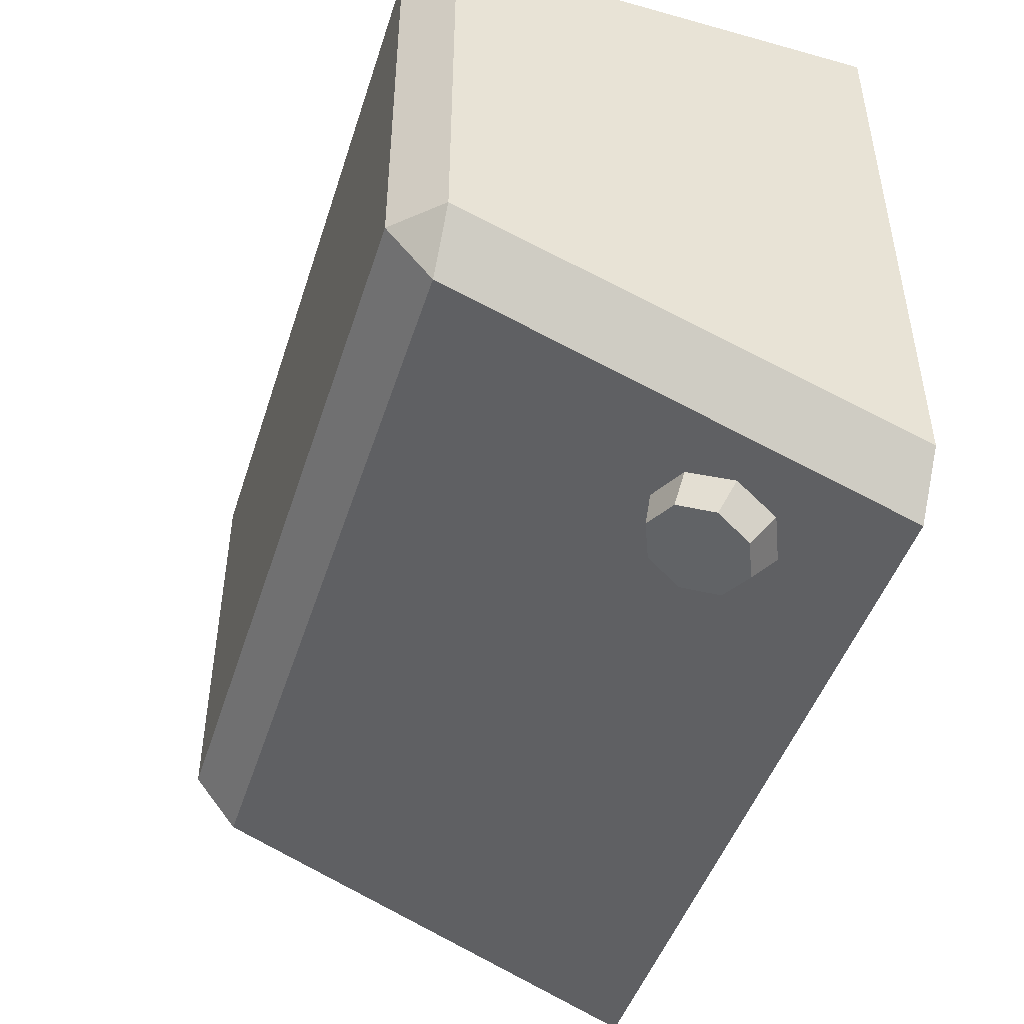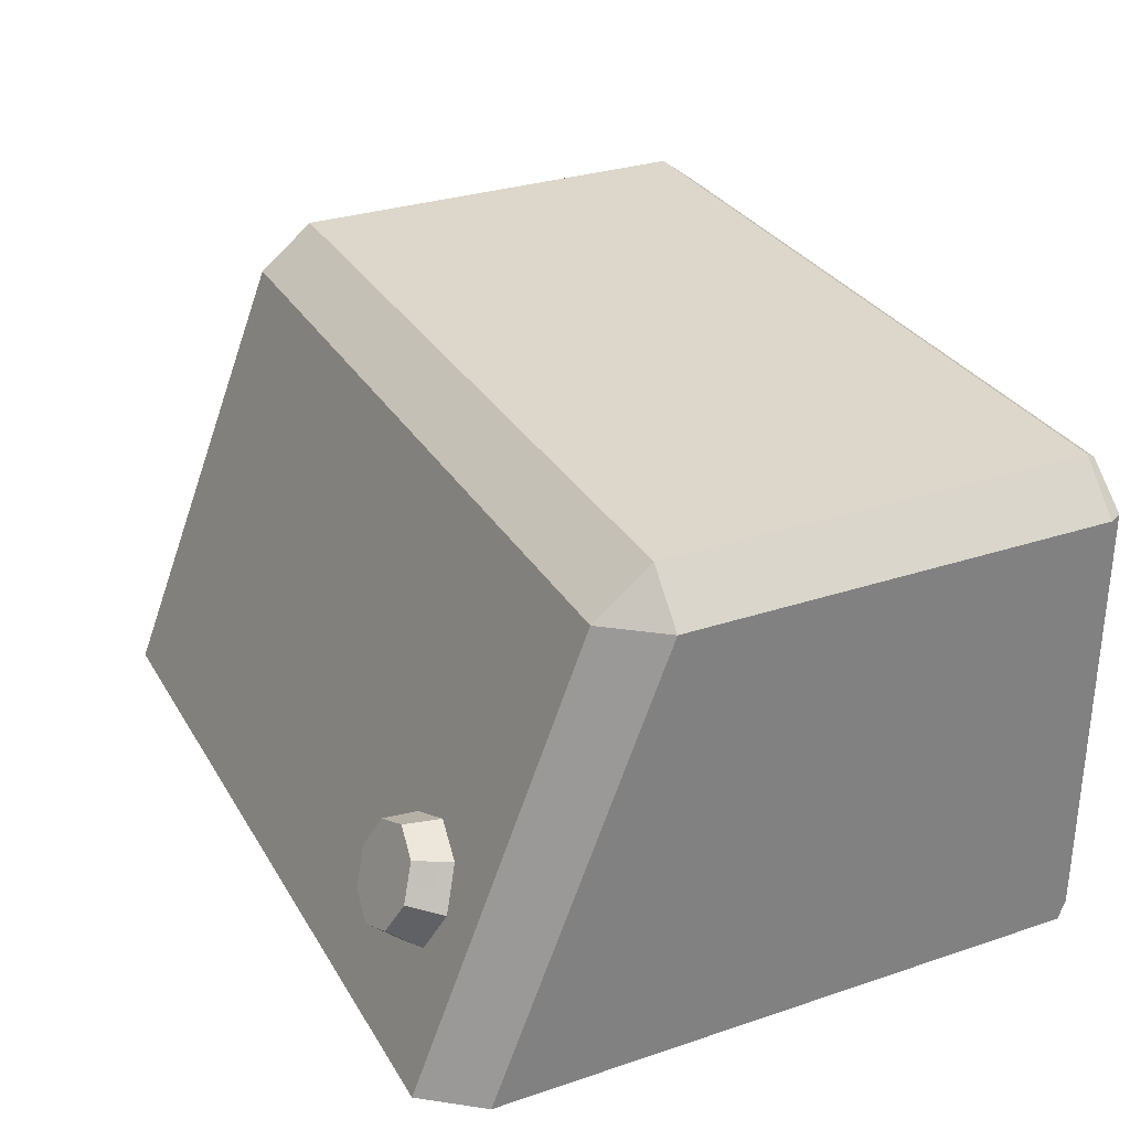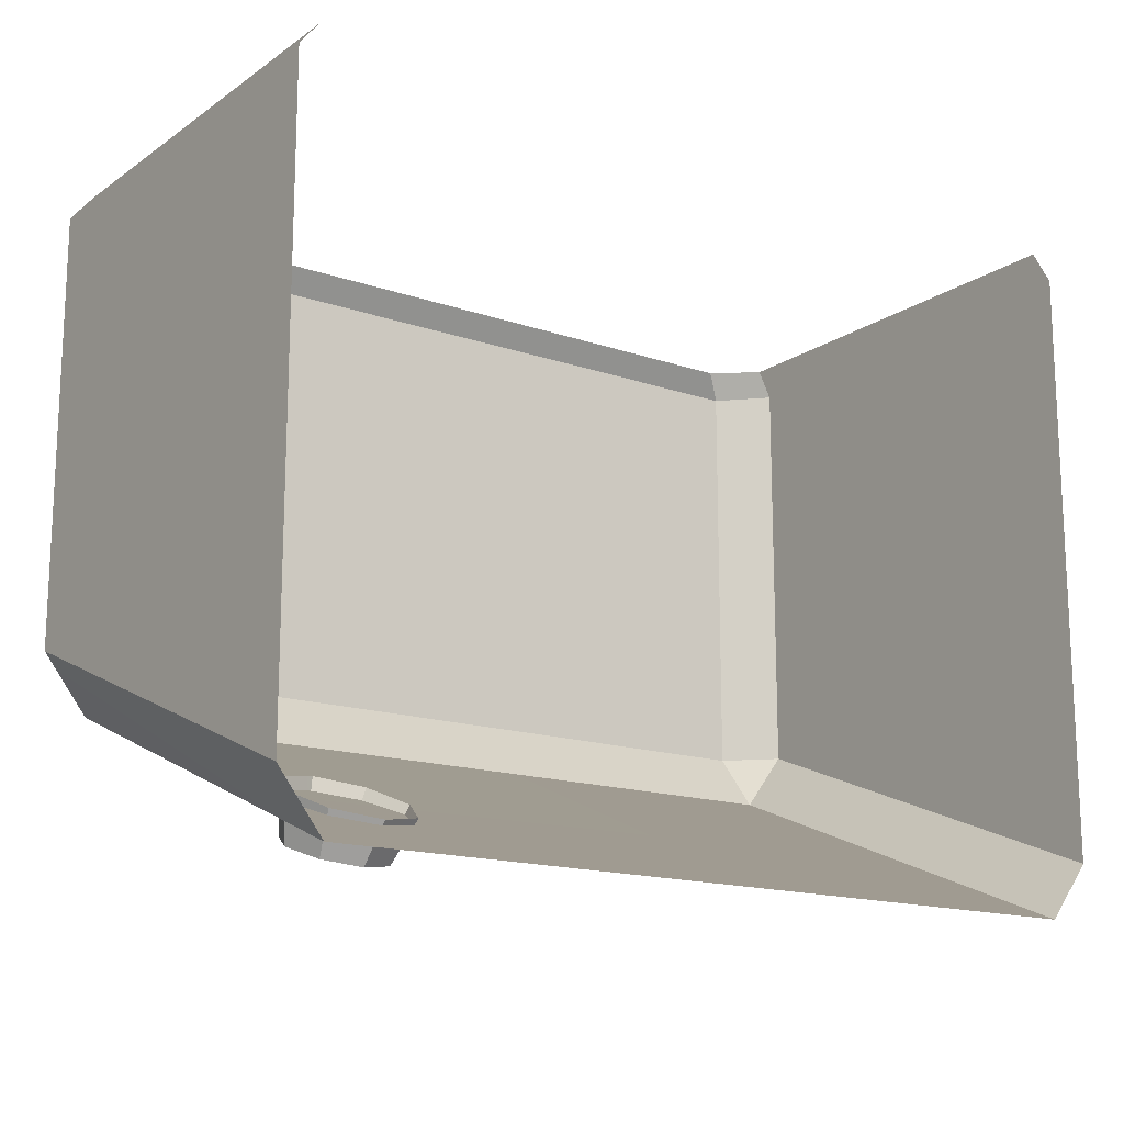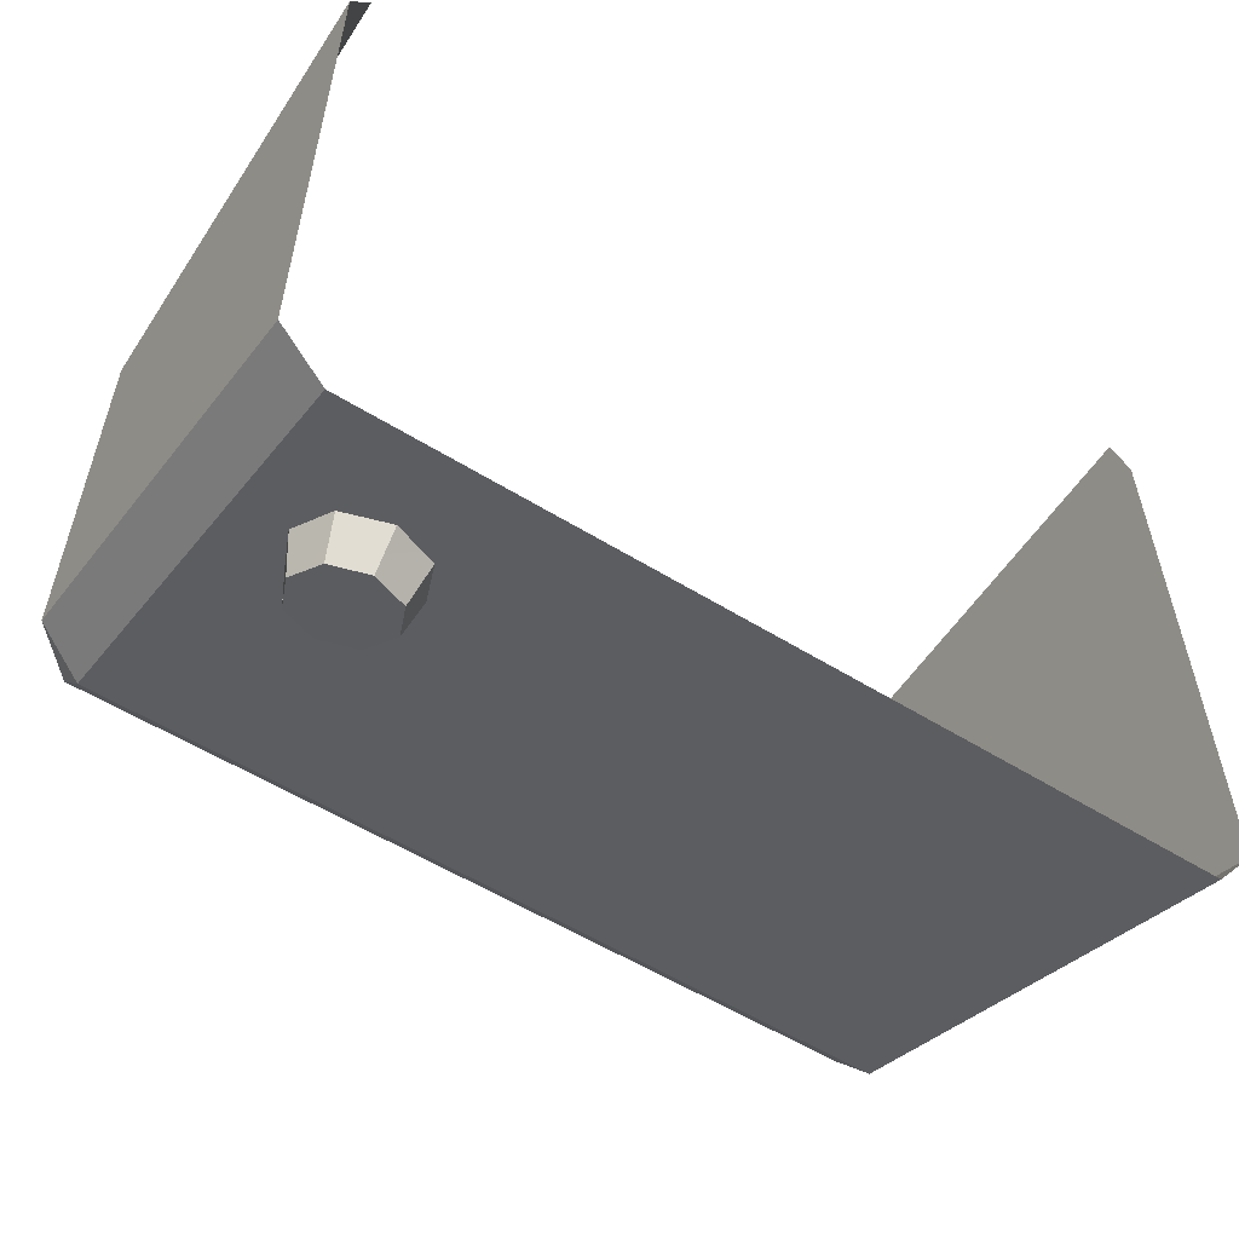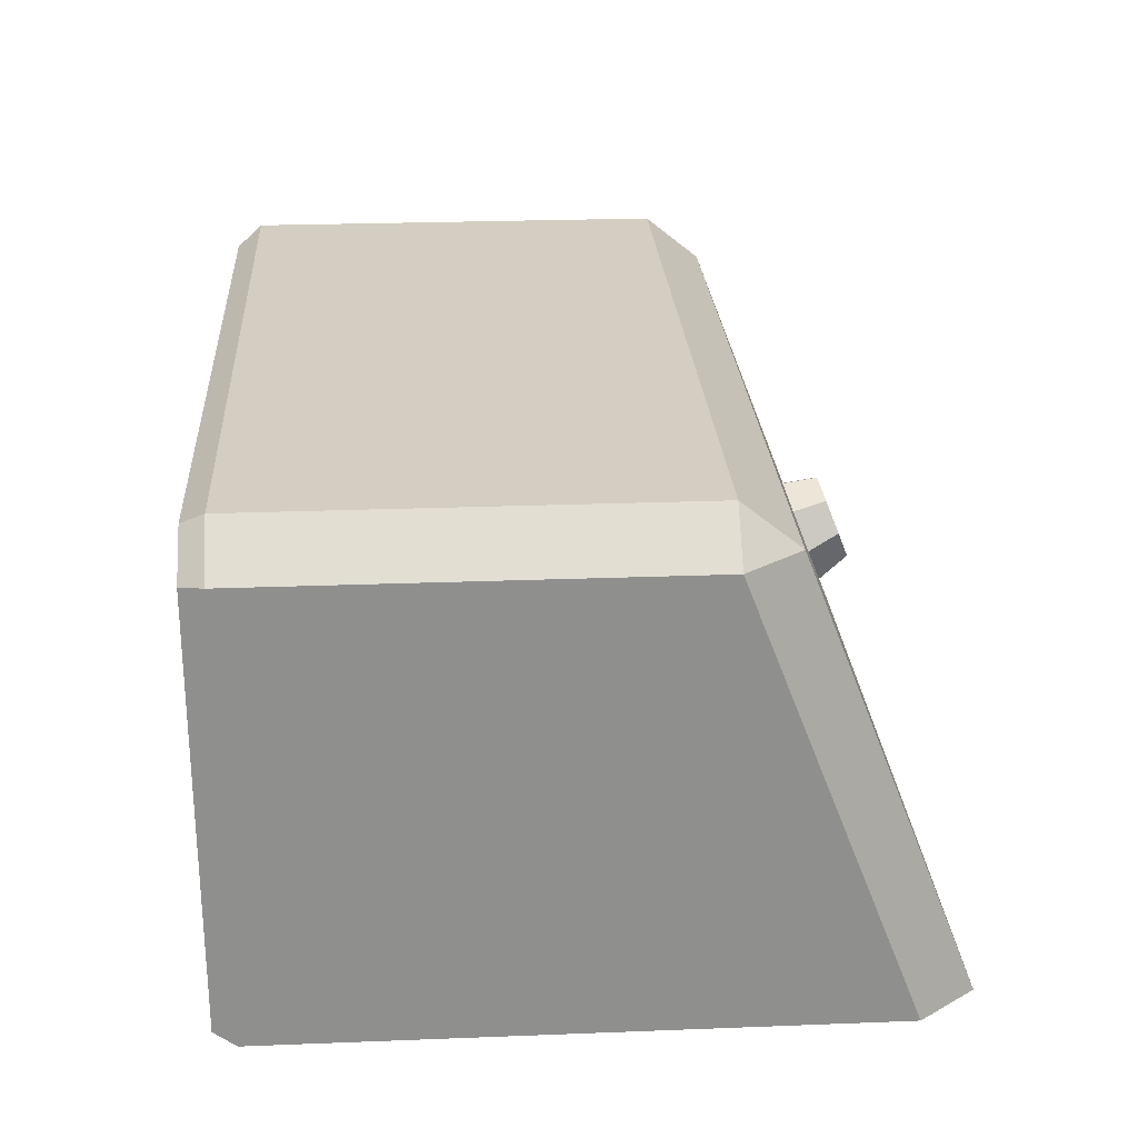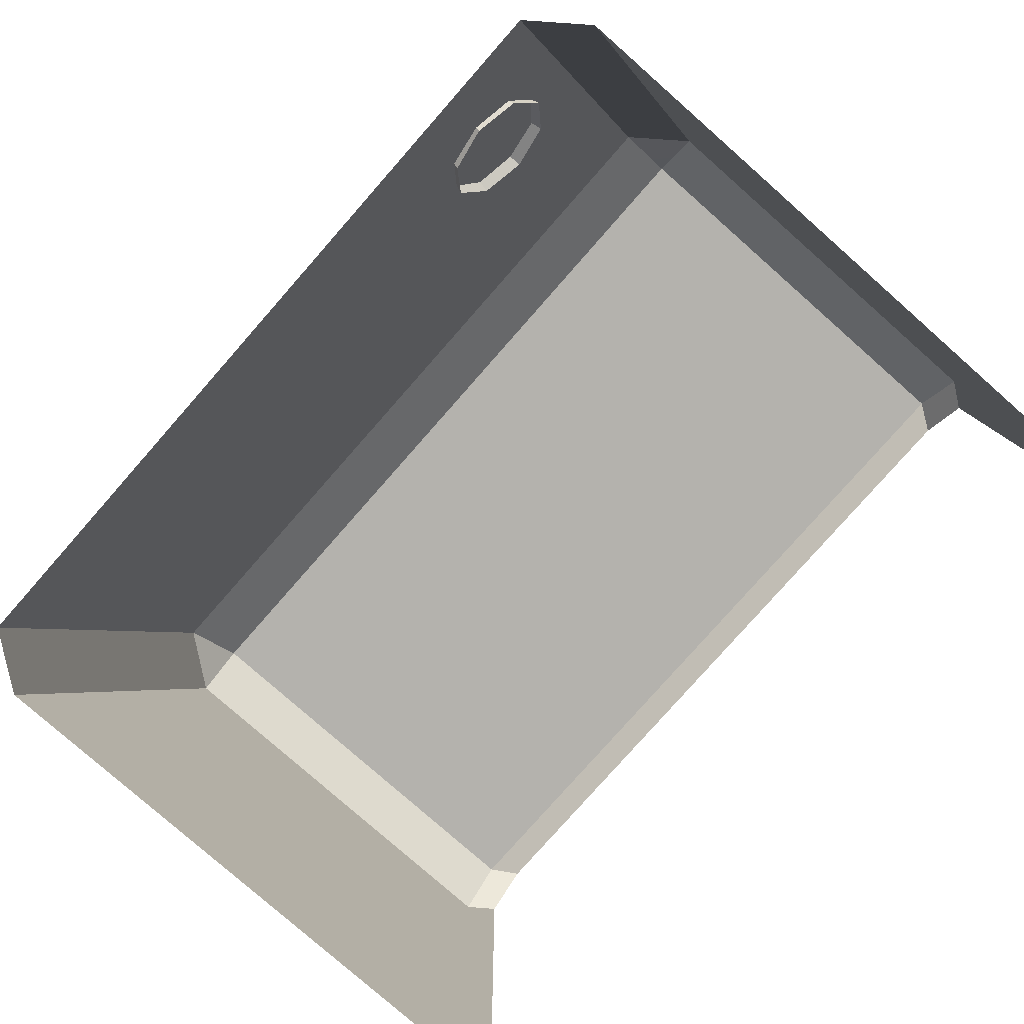
<metadata>
{"format":"obj","ext":"obj","renderer":"f3d","projection":"perspective","resolution":1024,"background":"white","views":[{"elev":-46.5,"azim":-107.5,"up":"+Z"},{"elev":30.5,"azim":-115.7,"up":"+Y"},{"elev":-15.6,"azim":-35.8,"up":"+Z"},{"elev":-55.9,"azim":-33.0,"up":"+Z"},{"elev":25.0,"azim":86.4,"up":"+Y"},{"elev":-79.5,"azim":-131.4,"up":"+Y"}]}
</metadata>
<code>
g obj_microwave
v -0.4914 1.153 -0.05188
v -0.4454 1.153 -0.1118
v -0.4454 1.202 -0.05188
v 0.3965 1.153 -0.1118
v 0.4425 1.153 -0.05188
v 0.3965 1.202 -0.05188
v 0.3729 1.183 0.4267
v -0.4454 1.202 0.4011
v 0.3965 1.202 0.4011
v -0.4245 1.183 0.4267
v 0.419 0.6872 0.4267
v 0.4425 1.153 0.4011
v 0.4425 0.6872 0.4011
v 0.419 1.144 0.4267
v 0.3965 0.6872 -0.2933
v -0.4454 1.153 -0.1118
v -0.4454 0.6872 -0.2933
v 0.3965 1.153 -0.1118
v -0.4914 0.6872 0.4011
v -0.4914 1.153 -0.05188
v -0.4914 1.153 0.4011
v -0.4914 0.6872 -0.2334
v 0.419 1.144 0.4267
v 0.3965 1.202 0.4011
v 0.4425 1.153 0.4011
v 0.3729 1.183 0.4267
v 0.3965 1.202 -0.05188
v -0.4454 1.153 -0.1118
v 0.3965 1.153 -0.1118
v -0.4454 1.202 -0.05188
v -0.4914 1.153 -0.05188
v -0.4454 1.202 0.4011
v -0.4914 1.153 0.4011
v -0.4454 1.202 -0.05188
v 0.4425 0.6872 -0.2334
v 0.3965 1.153 -0.1118
v 0.3965 0.6872 -0.2933
v 0.4425 1.153 -0.05188
v -0.4454 0.6872 -0.2933
v -0.4914 1.153 -0.05188
v -0.4914 0.6872 -0.2334
v -0.4454 1.153 -0.1118
v -0.2692 0.8394 -0.2238
v -0.2979 0.8246 -0.2838
v -0.2881 0.7944 -0.2441
v -0.283 0.8607 -0.2696
v -0.2881 0.7944 -0.2441
v -0.3338 0.8097 -0.2897
v -0.3338 0.7758 -0.2525
v -0.2979 0.8246 -0.2838
v -0.3338 0.7758 -0.2525
v -0.3696 0.8246 -0.2838
v -0.3794 0.7944 -0.2441
v -0.3338 0.8097 -0.2897
v -0.3794 0.7944 -0.2441
v -0.3845 0.8607 -0.2696
v -0.3984 0.8394 -0.2238
v -0.3696 0.8246 -0.2838
v -0.3984 0.8394 -0.2238
v -0.3696 0.8967 -0.2553
v -0.3794 0.8844 -0.2035
v -0.3845 0.8607 -0.2696
v -0.3794 0.8844 -0.2035
v -0.3338 0.9117 -0.2494
v -0.3338 0.903 -0.1951
v -0.3696 0.8967 -0.2553
v -0.3338 0.903 -0.1951
v -0.2979 0.8967 -0.2553
v -0.2881 0.8844 -0.2035
v -0.3338 0.9117 -0.2494
v -0.2881 0.8844 -0.2035
v -0.283 0.8607 -0.2696
v -0.2692 0.8394 -0.2238
v -0.2979 0.8967 -0.2553
v -0.283 0.8607 -0.2696
v -0.3338 0.8097 -0.2897
v -0.2979 0.8246 -0.2838
v -0.3338 0.9117 -0.2494
v -0.2979 0.8967 -0.2553
v -0.3845 0.8607 -0.2696
v -0.3696 0.8246 -0.2838
v -0.3696 0.8967 -0.2553
v 0.3965 1.202 -0.05188
v -0.4454 1.202 0.4011
v -0.4454 1.202 -0.05188
v 0.3965 1.202 0.4011
v 0.4425 0.6872 0.4011
v 0.4425 1.153 -0.05188
v 0.4425 0.6872 -0.2334
v 0.4425 1.153 0.4011
v -0.4706 0.6872 0.4267
v -0.4914 1.153 0.4011
v -0.4706 1.144 0.4267
v -0.4914 0.6872 0.4011
v 0.4425 1.153 -0.05188
v 0.3965 1.202 0.4011
v 0.3965 1.202 -0.05188
v 0.4425 1.153 0.4011
v -0.4706 1.144 0.4267
v -0.4454 1.202 0.4011
v -0.4245 1.183 0.4267
v -0.4914 1.153 0.4011
g obj_microwave_0
f 3 2 1
f 6 5 4
f 9 8 7
f 10 7 8
f 13 12 11
f 14 11 12
f 17 16 15
f 18 15 16
f 21 20 19
f 22 19 20
f 25 24 23
f 26 23 24
f 29 28 27
f 30 27 28
f 33 32 31
f 34 31 32
f 37 36 35
f 38 35 36
f 41 40 39
f 42 39 40
f 45 44 43
f 46 43 44
f 49 48 47
f 50 47 48
f 53 52 51
f 54 51 52
f 57 56 55
f 58 55 56
f 61 60 59
f 62 59 60
f 65 64 63
f 66 63 64
f 69 68 67
f 70 67 68
f 73 72 71
f 74 71 72
f 77 76 75
f 76 78 75
f 78 79 75
f 80 78 76
f 81 80 76
f 82 78 80
f 85 84 83
f 86 83 84
f 89 88 87
f 90 87 88
f 93 92 91
f 94 91 92
f 97 96 95
f 98 95 96
f 101 100 99
f 102 99 100

</code>
